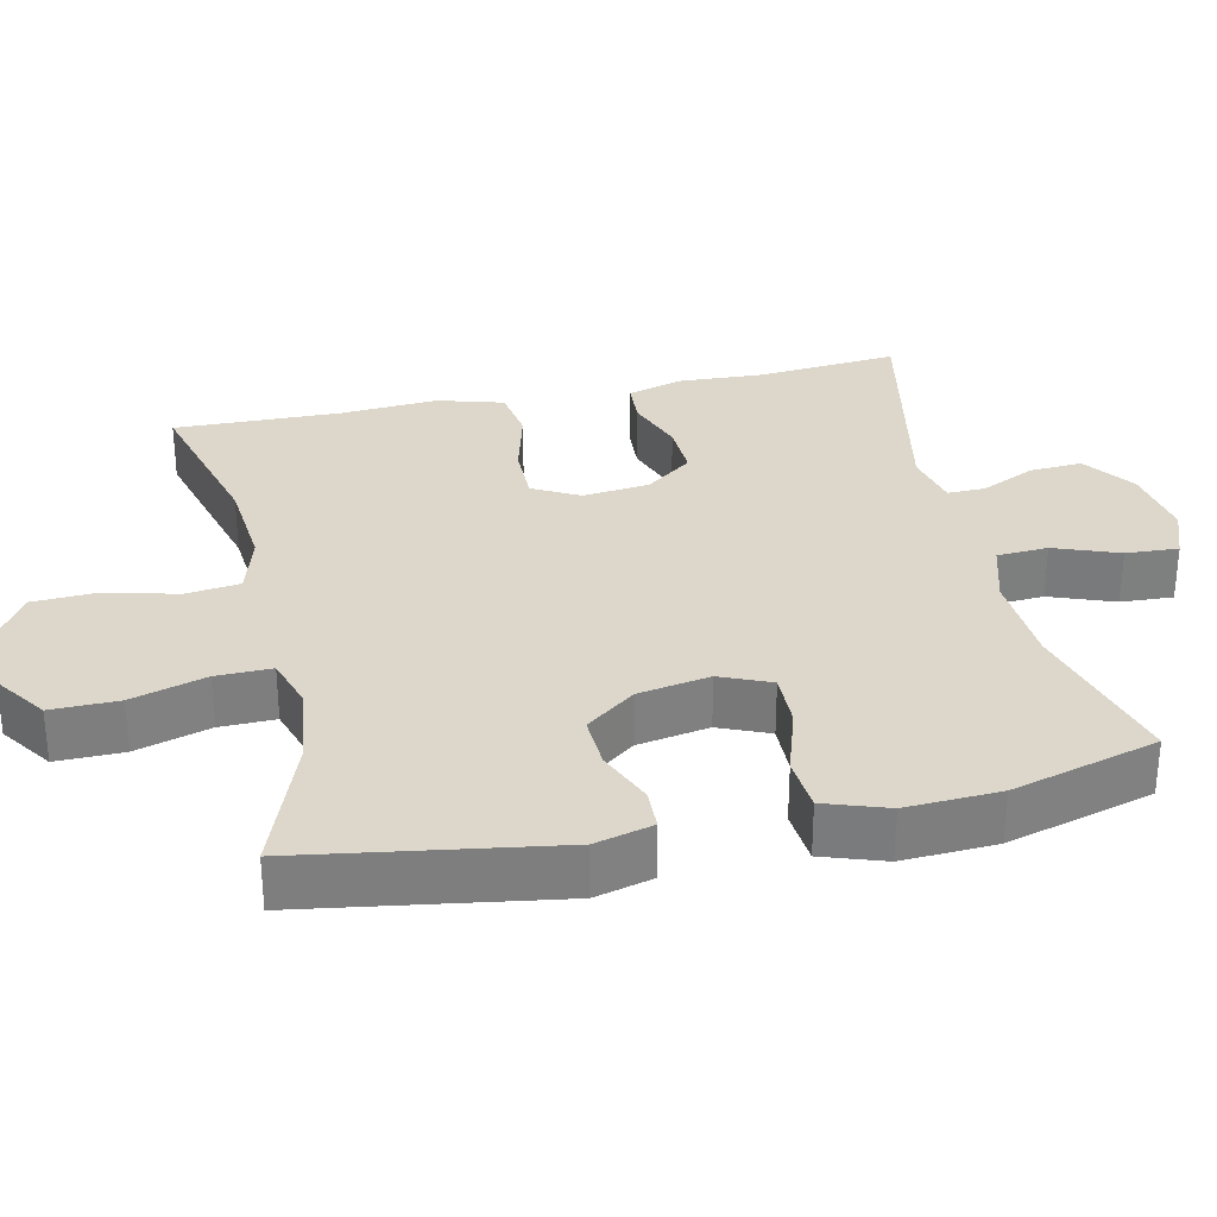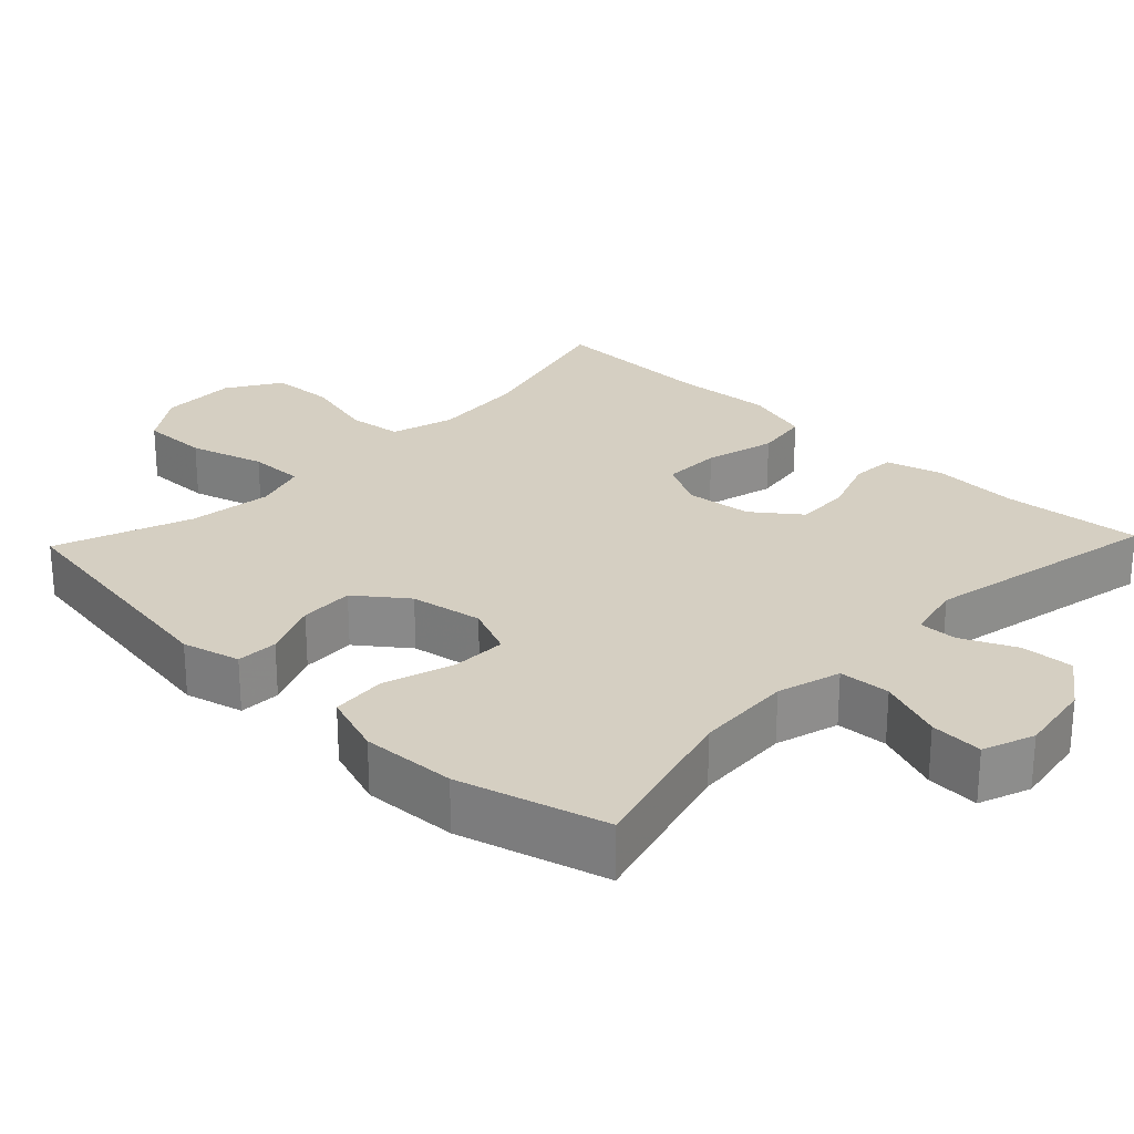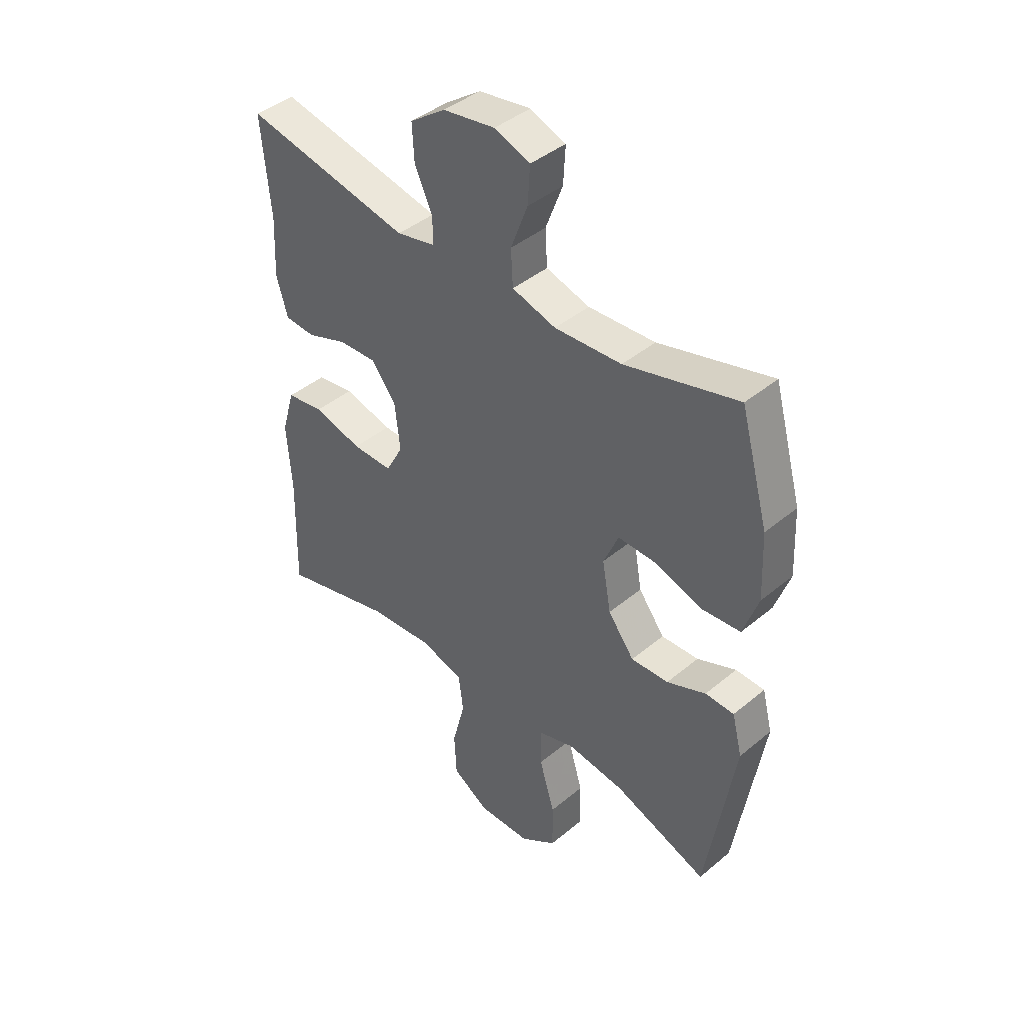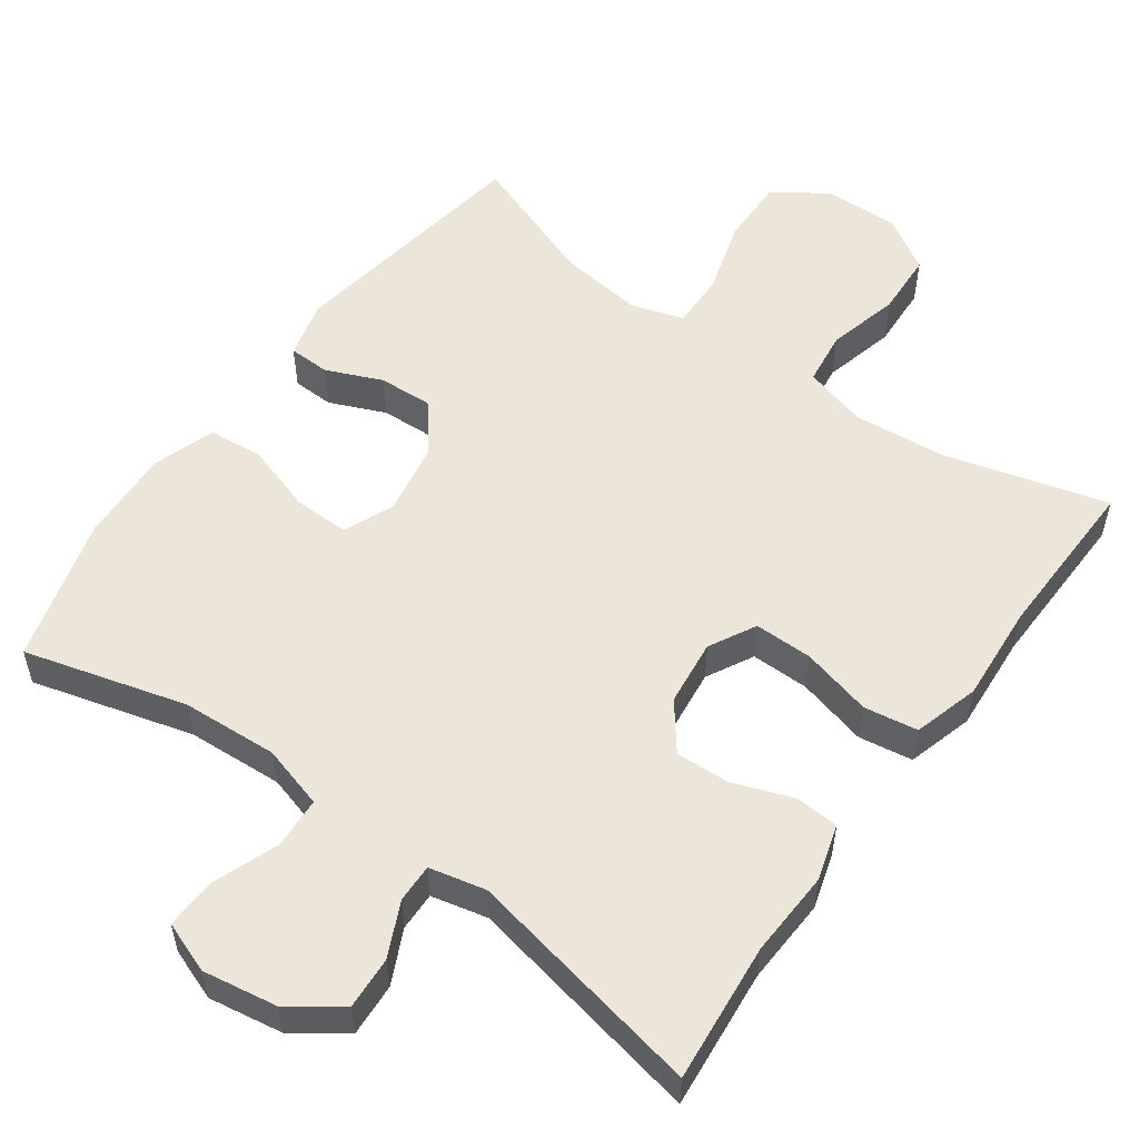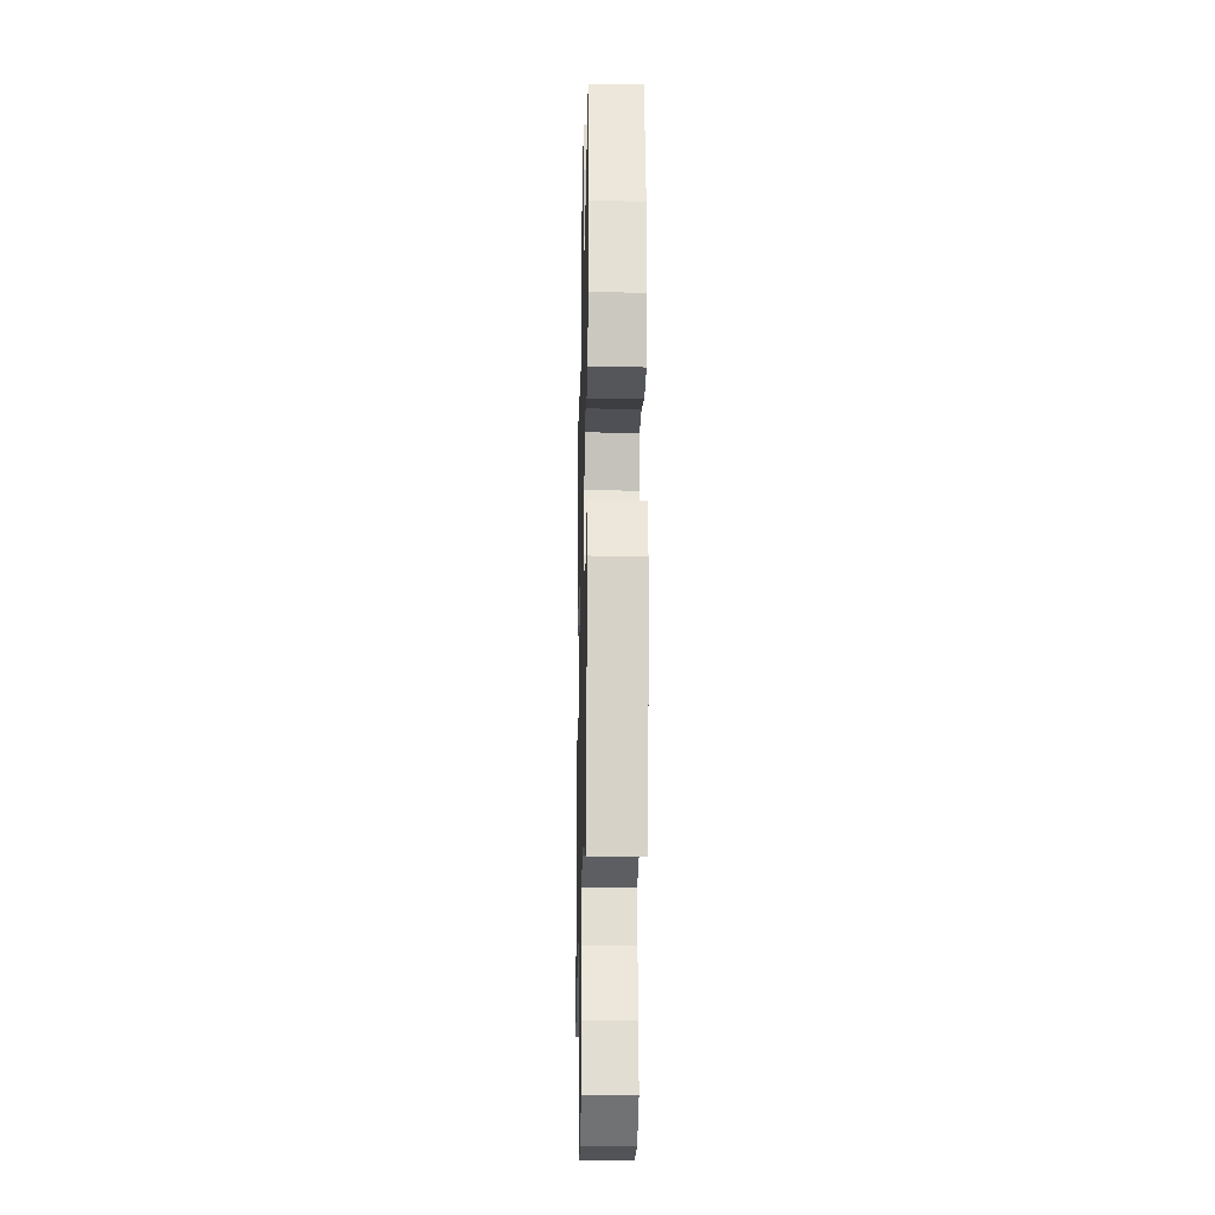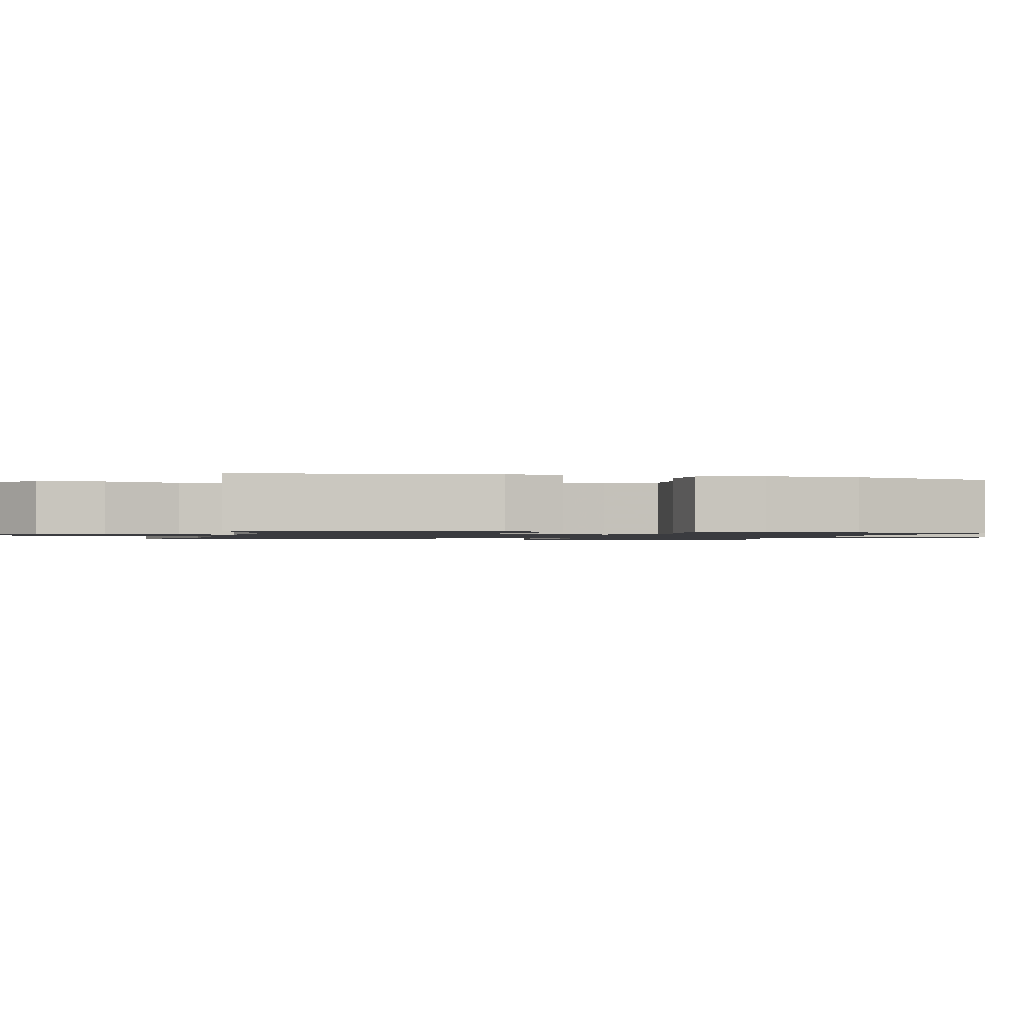
<metadata>
{"format":"obj","ext":"obj","renderer":"f3d","projection":"perspective","resolution":1024,"background":"white","views":[{"elev":30.8,"azim":-102.6,"up":"+Y"},{"elev":25.9,"azim":-46.3,"up":"+Y"},{"elev":42.3,"azim":-134.8,"up":"+Z"},{"elev":54.5,"azim":35.5,"up":"+Y"},{"elev":-20.9,"azim":-91.3,"up":"+Z"},{"elev":-1.2,"azim":-103.8,"up":"+Y"}]}
</metadata>
<code>
v -0.5 0.07 -0.5
v -0.554 0.07 -0.16
v -0.534 0.07 -0.082
v -0.478 0.07 -0.08
v -0.402 0.07 -0.112
v -0.329 0.07 -0.115
v -0.278 0.07 -0.048
v -0.261 0.07 0.049
v -0.29 0.07 0.117
v -0.365 0.07 0.115
v -0.458 0.07 0.085
v -0.532 0.07 0.091
v -0.561 0.07 0.175
v -0.555 0.07 0.302
v -0.5 0.07 0.5
v -0.281 0.07 0.441
v -0.151 0.07 0.434
v -0.066 0.07 0.459
v -0.062 0.07 0.528
v -0.095 0.07 0.615
v -0.099 0.07 0.686
v -0.03 0.07 0.712
v 0.071 0.07 0.696
v 0.14 0.07 0.647
v 0.136 0.07 0.576
v 0.102 0.07 0.503
v 0.101 0.07 0.451
v 0.177 0.07 0.434
v 0.5 0.07 0.5
v 0.483 0.07 0.311
v 0.489 0.07 0.194
v 0.467 0.07 0.119
v 0.408 0.07 0.115
v 0.328 0.07 0.144
v 0.254 0.07 0.147
v 0.206 0.07 0.084
v 0.196 0.07 -0.006
v 0.23 0.07 -0.069
v 0.309 0.07 -0.068
v 0.404 0.07 -0.043
v 0.477 0.07 -0.054
v 0.503 0.07 -0.143
v 0.494 0.07 -0.276
v 0.5 0.07 -0.5
v 0.28 0.07 -0.441
v 0.153 0.07 -0.43
v 0.068 0.07 -0.455
v 0.059 0.07 -0.528
v 0.084 0.07 -0.626
v 0.08 0.07 -0.712
v 0.008 0.07 -0.757
v -0.095 0.07 -0.755
v -0.166 0.07 -0.706
v -0.165 0.07 -0.615
v -0.135 0.07 -0.514
v -0.134 0.07 -0.439
v -0.205 0.07 -0.417
v -0.318 0.07 -0.432
v -0.5 0 -0.5
v -0.554 0 -0.16
v -0.534 0 -0.082
v -0.478 0 -0.08
v -0.402 0 -0.112
v -0.329 0 -0.115
v -0.278 0 -0.048
v -0.261 0 0.049
v -0.29 0 0.117
v -0.365 0 0.115
v -0.458 0 0.085
v -0.532 0 0.091
v -0.561 0 0.175
v -0.555 0 0.302
v -0.5 0 0.5
v -0.281 0 0.441
v -0.151 0 0.434
v -0.066 0 0.459
v -0.062 0 0.528
v -0.095 0 0.615
v -0.099 0 0.686
v -0.03 0 0.712
v 0.071 0 0.696
v 0.14 0 0.647
v 0.136 0 0.576
v 0.102 0 0.503
v 0.101 0 0.451
v 0.177 0 0.434
v 0.5 0 0.5
v 0.483 0 0.311
v 0.489 0 0.194
v 0.467 0 0.119
v 0.408 0 0.115
v 0.328 0 0.144
v 0.254 0 0.147
v 0.206 0 0.084
v 0.196 0 -0.006
v 0.23 0 -0.069
v 0.309 0 -0.068
v 0.404 0 -0.043
v 0.477 0 -0.054
v 0.503 0 -0.143
v 0.494 0 -0.276
v 0.5 0 -0.5
v 0.28 0 -0.441
v 0.153 0 -0.43
v 0.068 0 -0.455
v 0.059 0 -0.528
v 0.084 0 -0.626
v 0.08 0 -0.712
v 0.008 0 -0.757
v -0.095 0 -0.755
v -0.166 0 -0.706
v -0.165 0 -0.615
v -0.135 0 -0.514
v -0.134 0 -0.439
v -0.205 0 -0.417
v -0.318 0 -0.432
f 52 53 54 55
f 52 55 56
f 51 52 56
f 48 49 50 51
f 47 48 51 56
f 46 47 56 57
f 43 44 45
f 43 45 46
f 42 43 46 57
f 39 40 41 42
f 38 39 42 57
f 31 32 33 34
f 30 31 34 35
f 28 29 30 35
f 27 28 35 36
f 23 24 25 26
f 23 26 27
f 22 23 27
f 19 20 21 22
f 18 19 22 27
f 17 18 27 36
f 13 14 15 16
f 10 11 12 13
f 9 10 13 16
f 8 9 16 17
f 2 3 4 5
f 58 1 2 5
f 58 5 6
f 37 38 57 58
f 37 58 6 7
f 17 36 37
f 7 8 17 37
f 113 112 111 110
f 114 113 110
f 114 110 109
f 109 108 107 106
f 114 109 106 105
f 115 114 105 104
f 103 102 101
f 104 103 101
f 115 104 101 100
f 100 99 98 97
f 115 100 97 96
f 92 91 90 89
f 93 92 89 88
f 93 88 87 86
f 94 93 86 85
f 84 83 82 81
f 85 84 81
f 85 81 80
f 80 79 78 77
f 85 80 77 76
f 94 85 76 75
f 74 73 72 71
f 71 70 69 68
f 74 71 68 67
f 75 74 67 66
f 63 62 61 60
f 63 60 59 116
f 64 63 116
f 116 115 96 95
f 65 64 116 95
f 95 94 75
f 95 75 66 65
f 1 59 60 2
f 2 60 61 3
f 3 61 62 4
f 4 62 63 5
f 5 63 64 6
f 6 64 65 7
f 7 65 66 8
f 8 66 67 9
f 9 67 68 10
f 10 68 69 11
f 11 69 70 12
f 12 70 71 13
f 13 71 72 14
f 14 72 73 15
f 15 73 74 16
f 16 74 75 17
f 17 75 76 18
f 18 76 77 19
f 19 77 78 20
f 20 78 79 21
f 21 79 80 22
f 22 80 81 23
f 23 81 82 24
f 24 82 83 25
f 25 83 84 26
f 26 84 85 27
f 27 85 86 28
f 28 86 87 29
f 29 87 88 30
f 30 88 89 31
f 31 89 90 32
f 32 90 91 33
f 33 91 92 34
f 34 92 93 35
f 35 93 94 36
f 36 94 95 37
f 37 95 96 38
f 38 96 97 39
f 39 97 98 40
f 40 98 99 41
f 41 99 100 42
f 42 100 101 43
f 43 101 102 44
f 44 102 103 45
f 45 103 104 46
f 46 104 105 47
f 47 105 106 48
f 48 106 107 49
f 49 107 108 50
f 50 108 109 51
f 51 109 110 52
f 52 110 111 53
f 53 111 112 54
f 54 112 113 55
f 55 113 114 56
f 56 114 115 57
f 57 115 116 58
f 58 116 59 1

</code>
